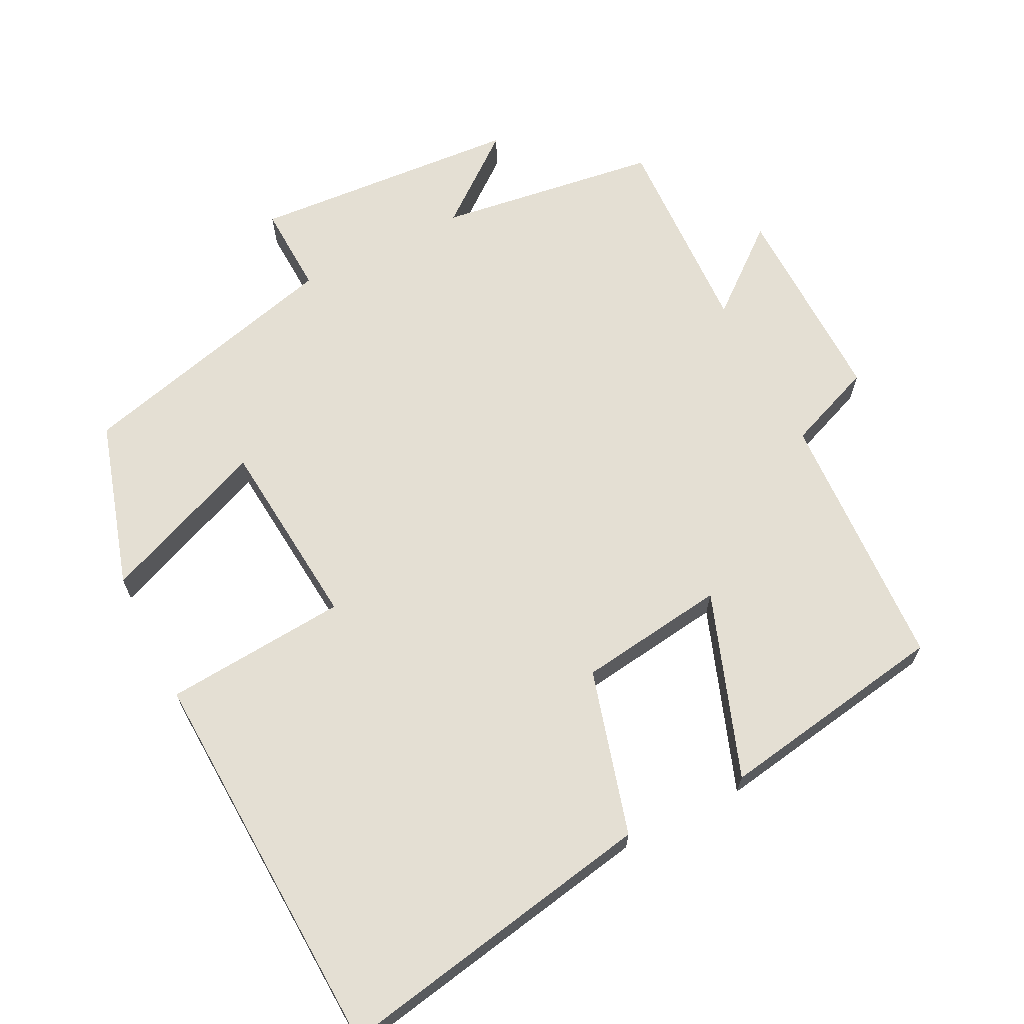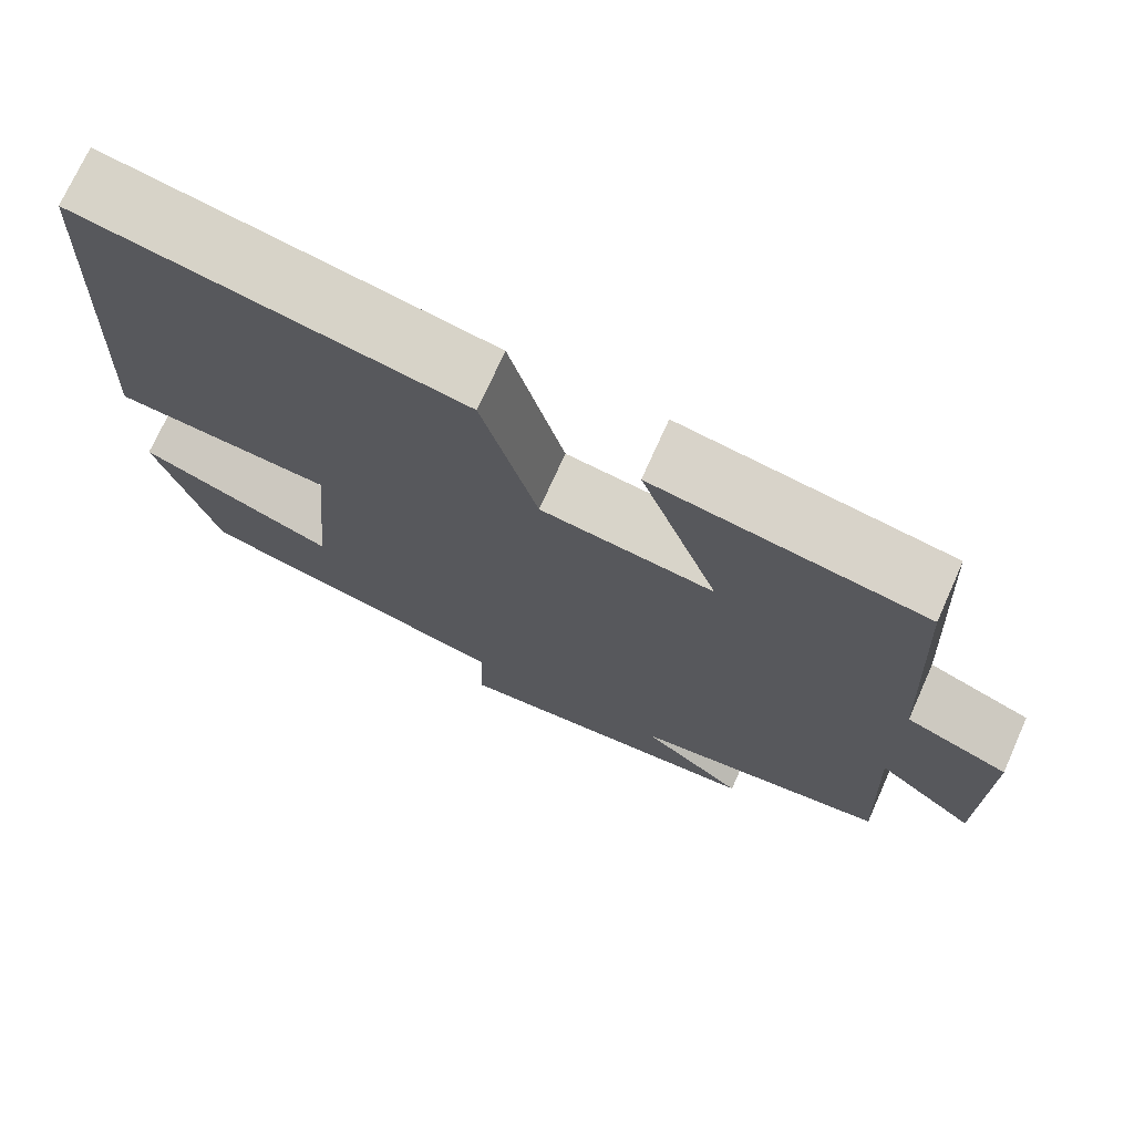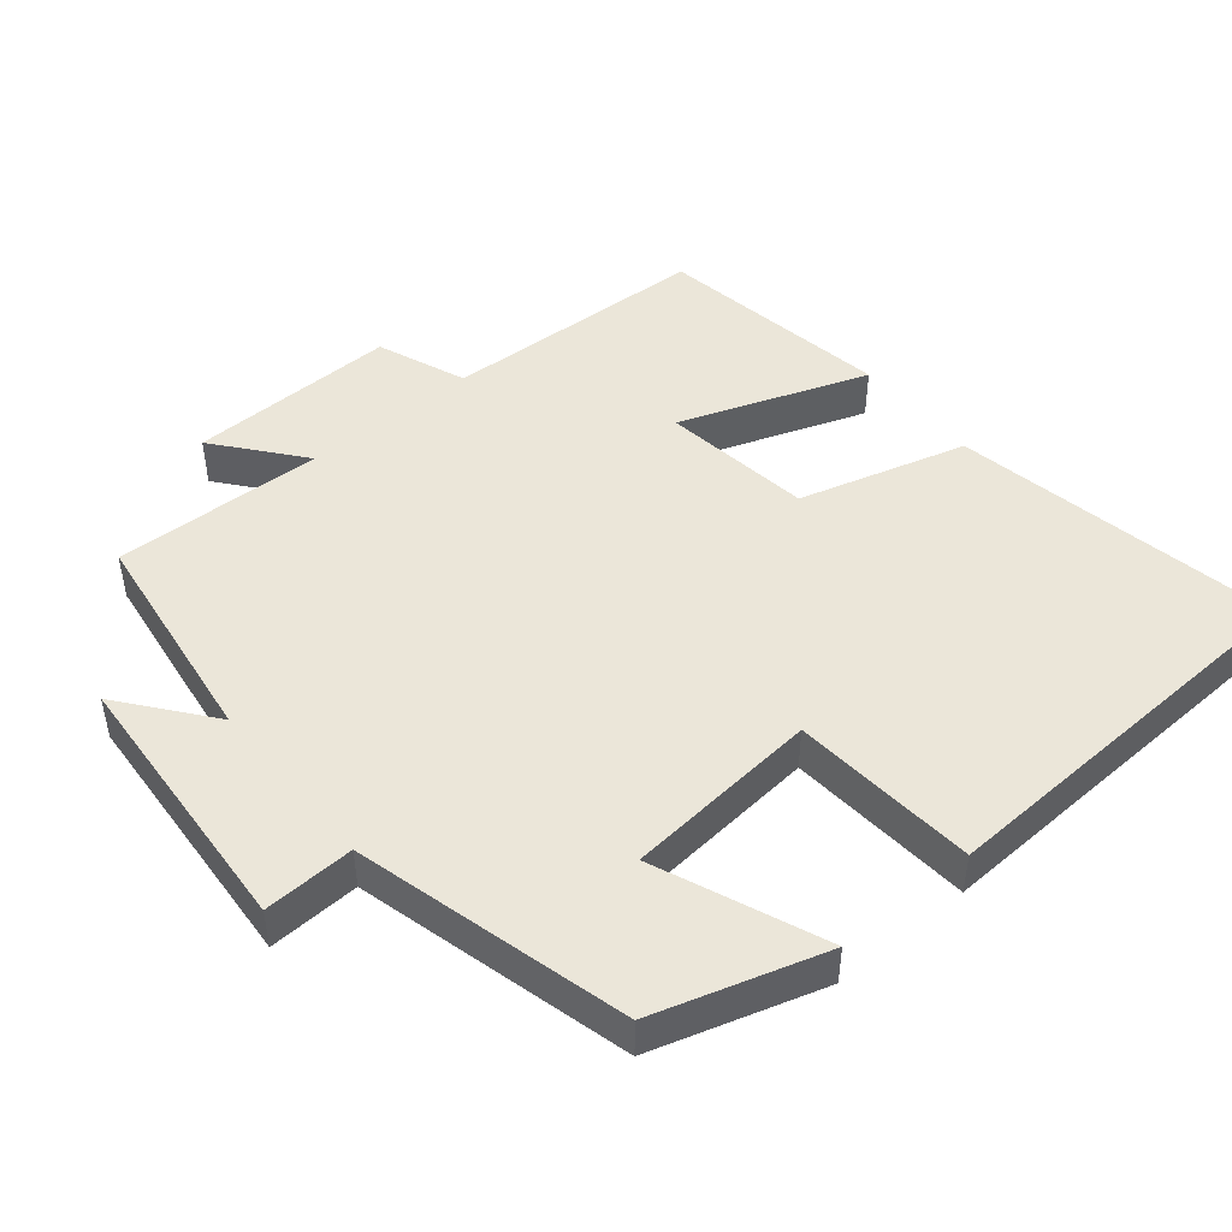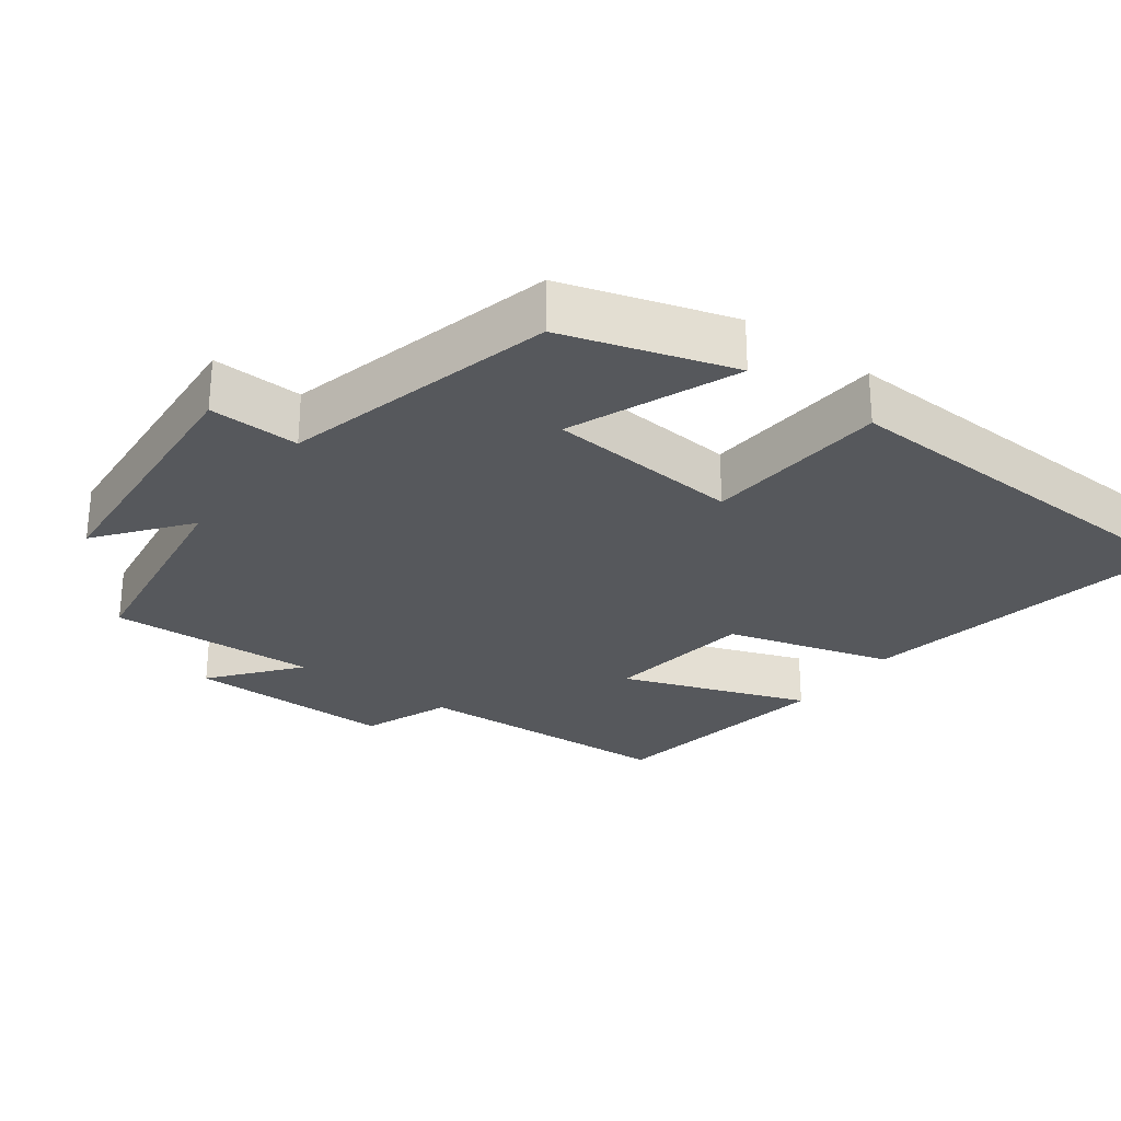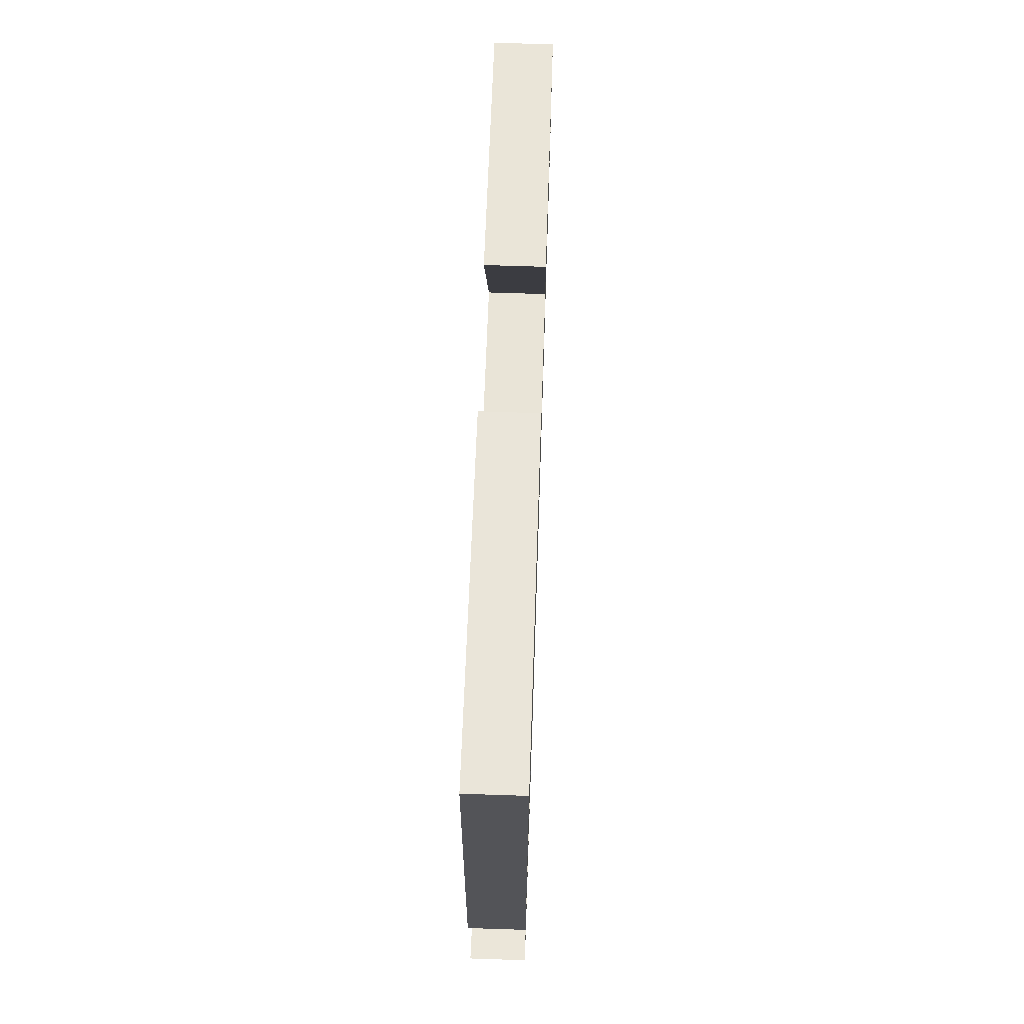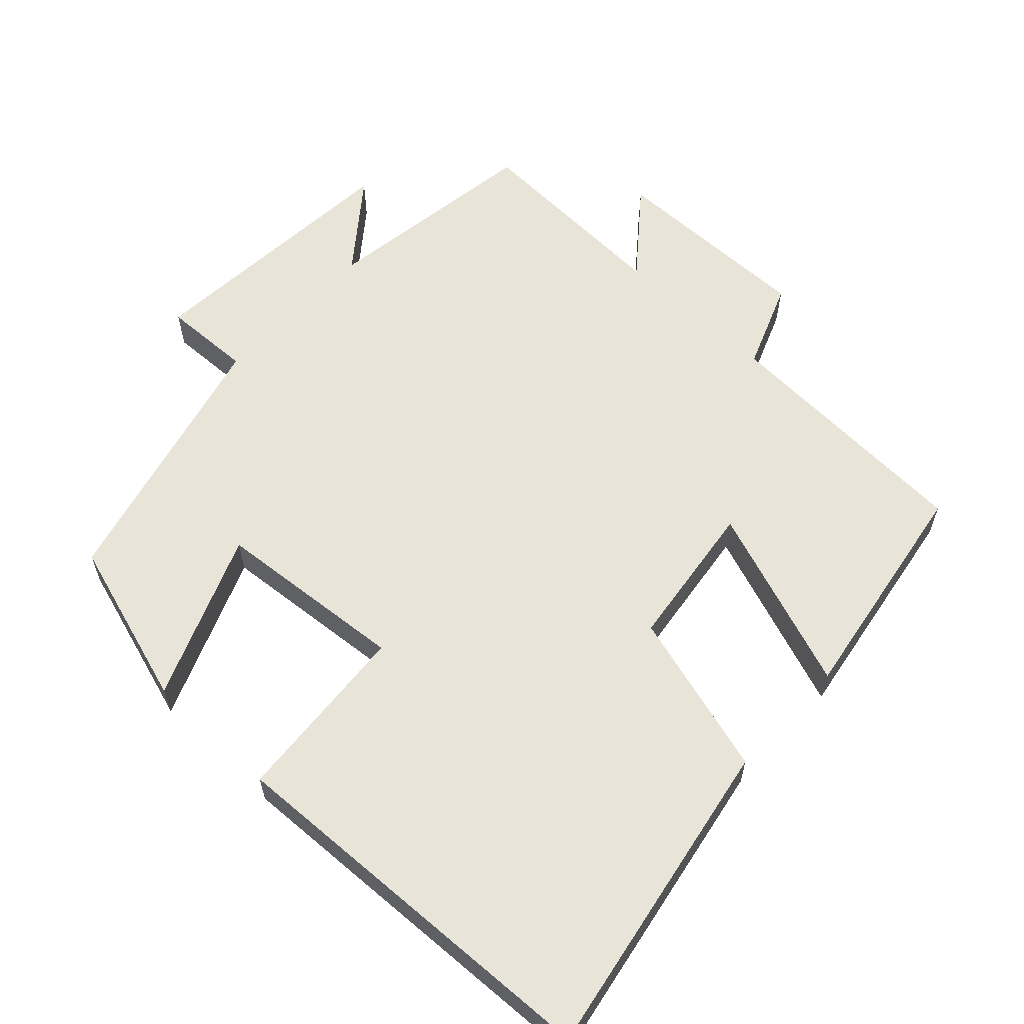
<metadata>
{"format":"obj","ext":"obj","renderer":"f3d","projection":"perspective","resolution":1024,"background":"white","views":[{"elev":66.4,"azim":-26.9,"up":"+Y"},{"elev":72.7,"azim":24.1,"up":"+Z"},{"elev":47.3,"azim":-129.8,"up":"+Y"},{"elev":-27.7,"azim":-126.4,"up":"+Y"},{"elev":68.9,"azim":-88.1,"up":"+Z"},{"elev":60.3,"azim":-46.8,"up":"+Y"}]}
</metadata>
<code>
v -0.428 0.07 -0.403
v -0.5 0.07 -0.167
v -0.267 0.07 -0.261
v -0.243 0.07 0.009
v -0.5 0.07 0.029
v -0.476 0.07 0.583
v -0.022 0.07 0.5
v 0.044 0.07 0.268
v 0.252 0.07 0.24
v 0.158 0.07 0.5
v 0.482 0.07 0.447
v 0.5 0.07 0.078
v 0.623 0.07 0.03
v 0.619 0.07 -0.26
v 0.5 0.07 -0.164
v 0.512 0.07 -0.456
v 0.201 0.07 -0.5
v 0.326 0.07 -0.598
v -0.054 0.07 -0.626
v -0.049 0.07 -0.5
v -0.428 0 -0.403
v -0.5 0 -0.167
v -0.267 0 -0.261
v -0.243 0 0.009
v -0.5 0 0.029
v -0.476 0 0.583
v -0.022 0 0.5
v 0.044 0 0.268
v 0.252 0 0.24
v 0.158 0 0.5
v 0.482 0 0.447
v 0.5 0 0.078
v 0.623 0 0.03
v 0.619 0 -0.26
v 0.5 0 -0.164
v 0.512 0 -0.456
v 0.201 0 -0.5
v 0.326 0 -0.598
v -0.054 0 -0.626
v -0.049 0 -0.5
f 17 18 19 20
f 15 16 17 20
f 15 20 1
f 12 13 14 15
f 9 10 11 12
f 8 9 12 15
f 5 6 7 8
f 4 5 8
f 3 4 8 15
f 1 2 3
f 1 3 15
f 40 39 38 37
f 40 37 36 35
f 21 40 35
f 35 34 33 32
f 32 31 30 29
f 35 32 29 28
f 28 27 26 25
f 28 25 24
f 35 28 24 23
f 23 22 21
f 35 23 21
f 1 21 22 2
f 2 22 23 3
f 3 23 24 4
f 4 24 25 5
f 5 25 26 6
f 6 26 27 7
f 7 27 28 8
f 8 28 29 9
f 9 29 30 10
f 10 30 31 11
f 11 31 32 12
f 12 32 33 13
f 13 33 34 14
f 14 34 35 15
f 15 35 36 16
f 16 36 37 17
f 17 37 38 18
f 18 38 39 19
f 19 39 40 20
f 20 40 21 1

</code>
